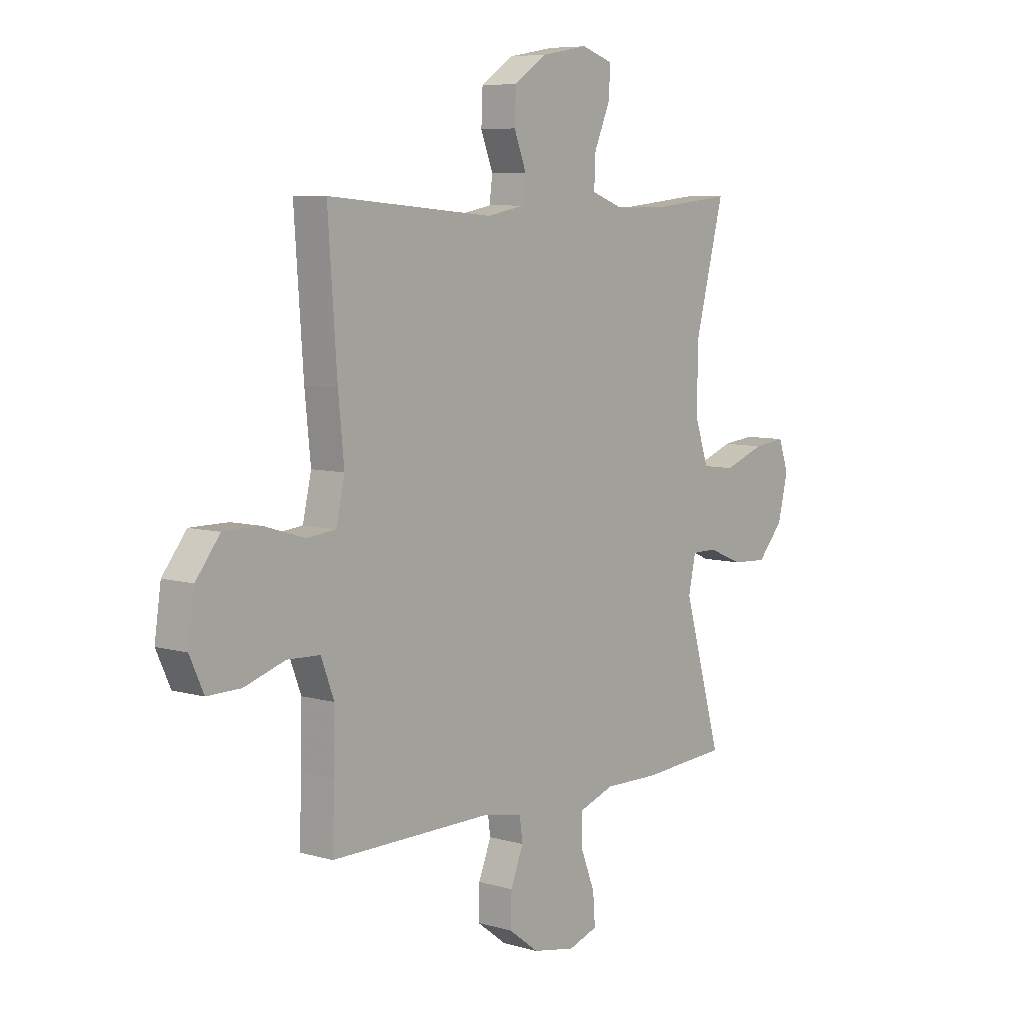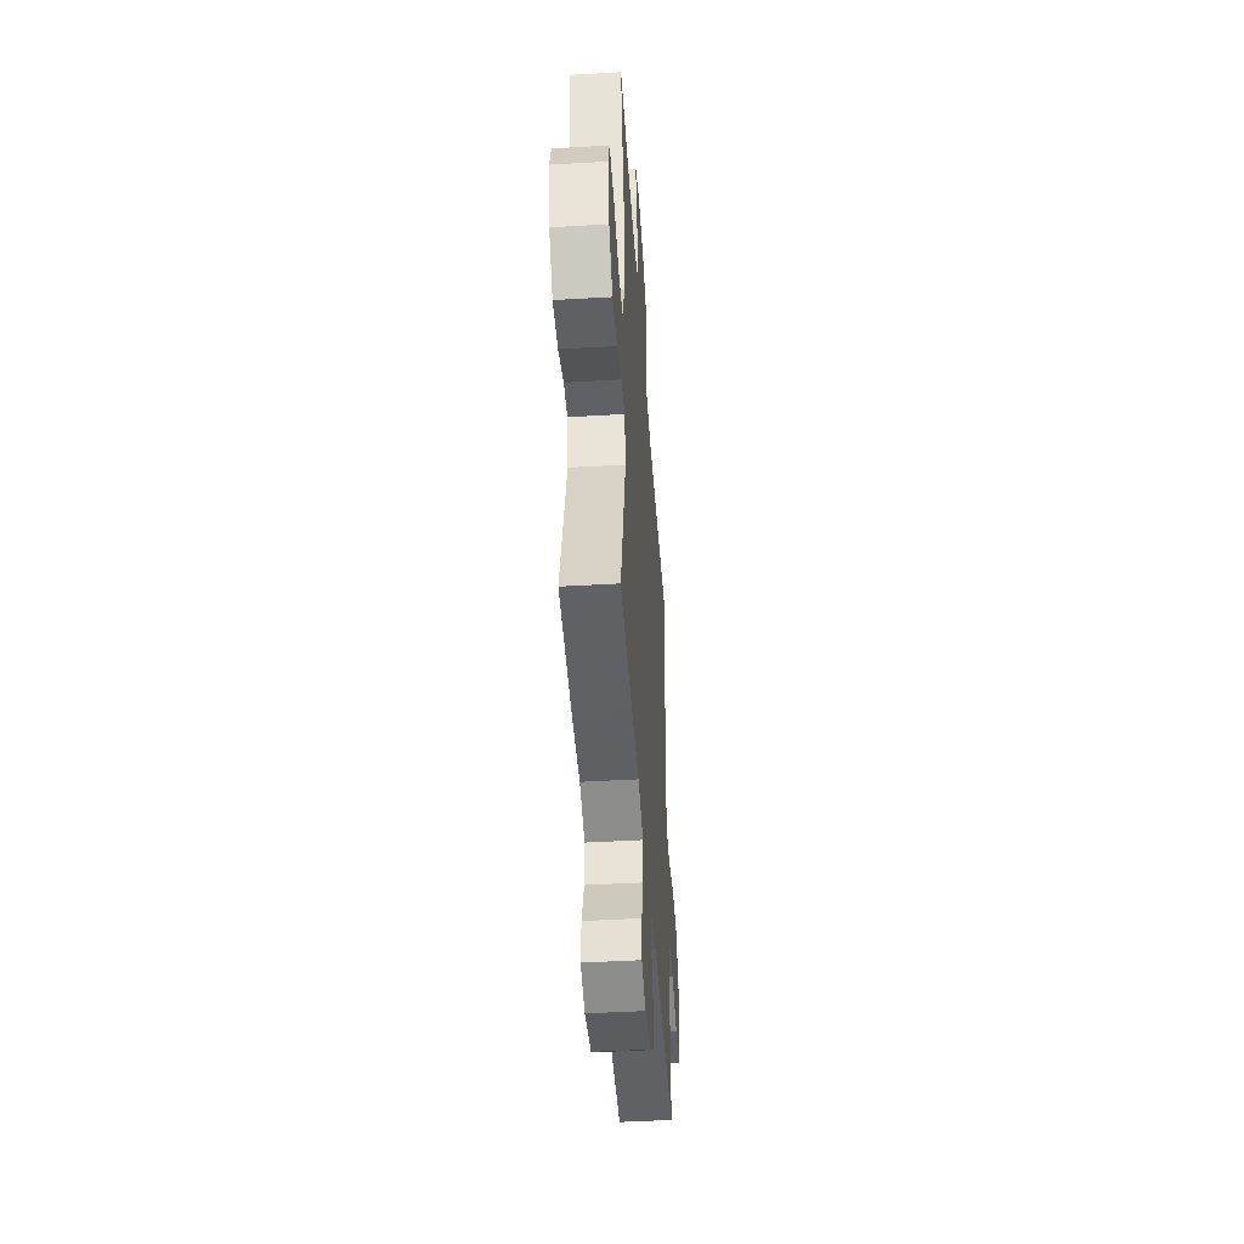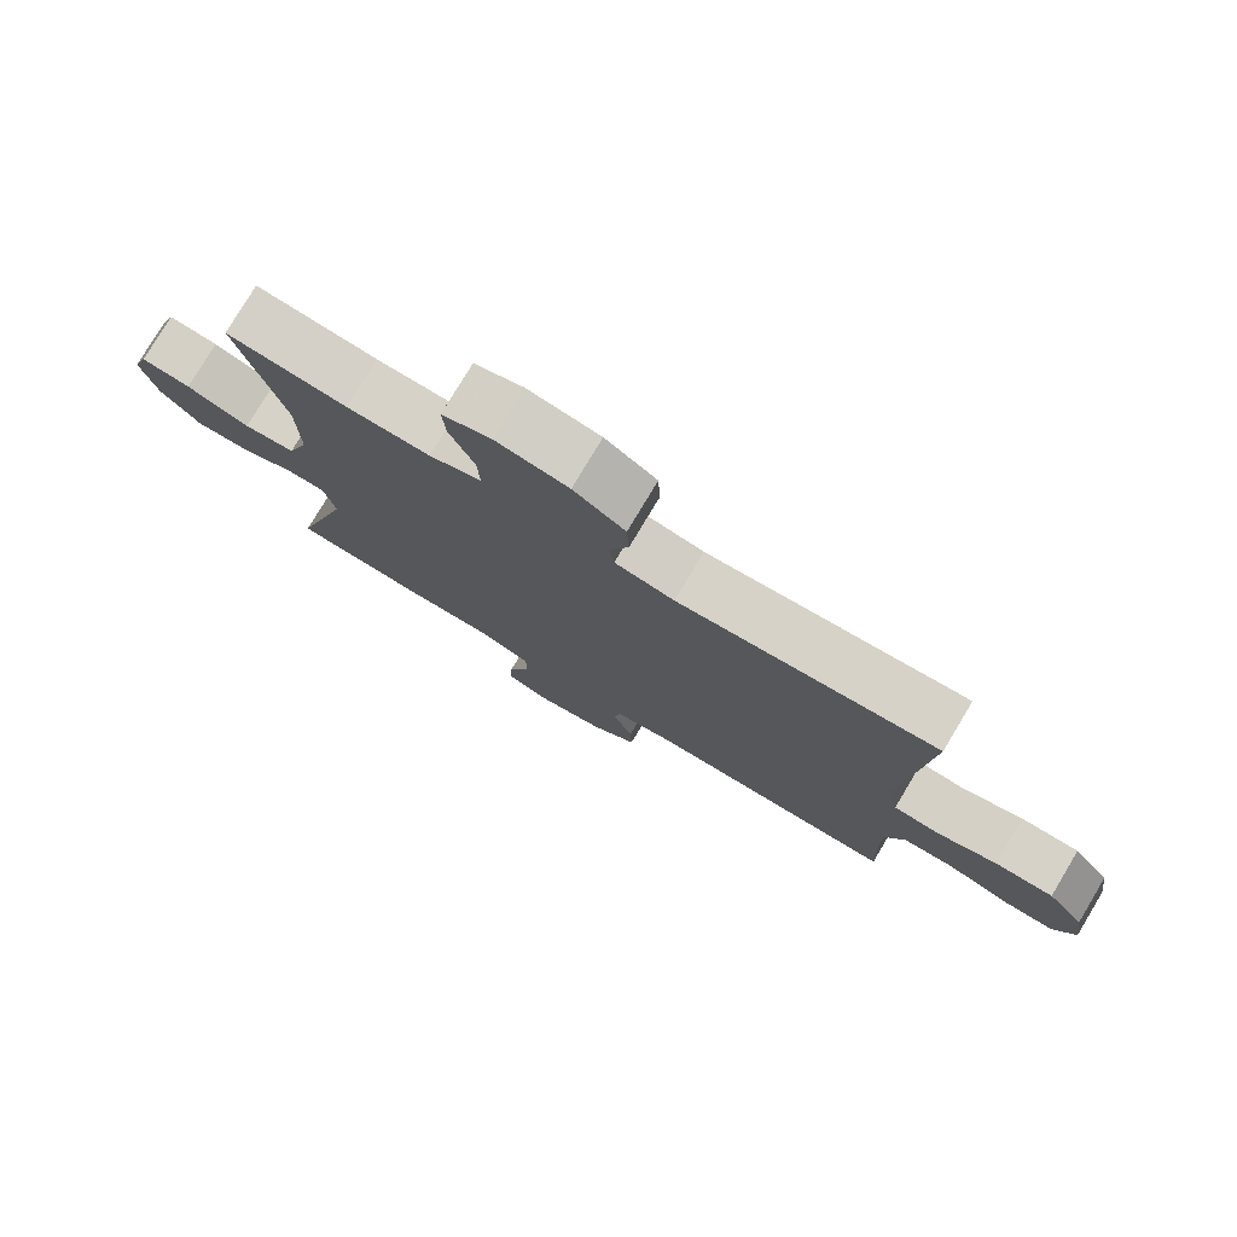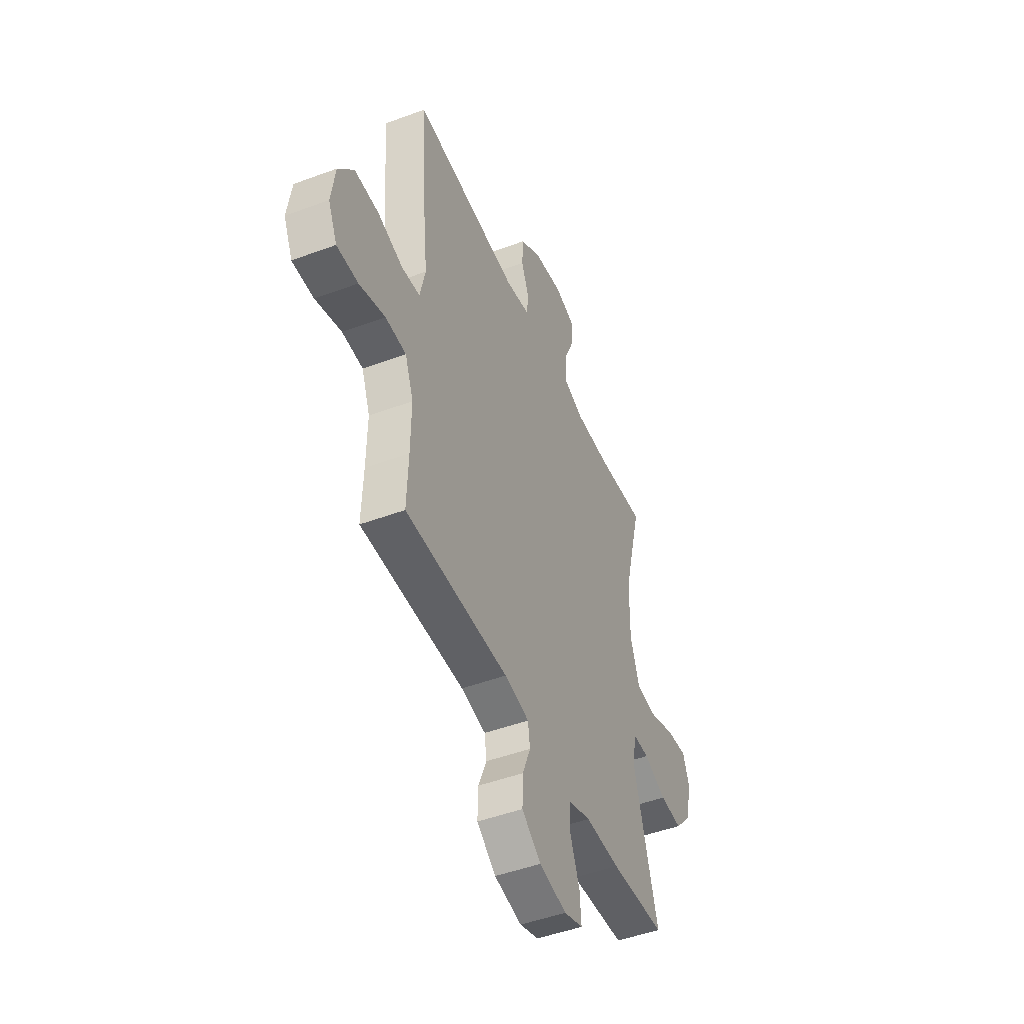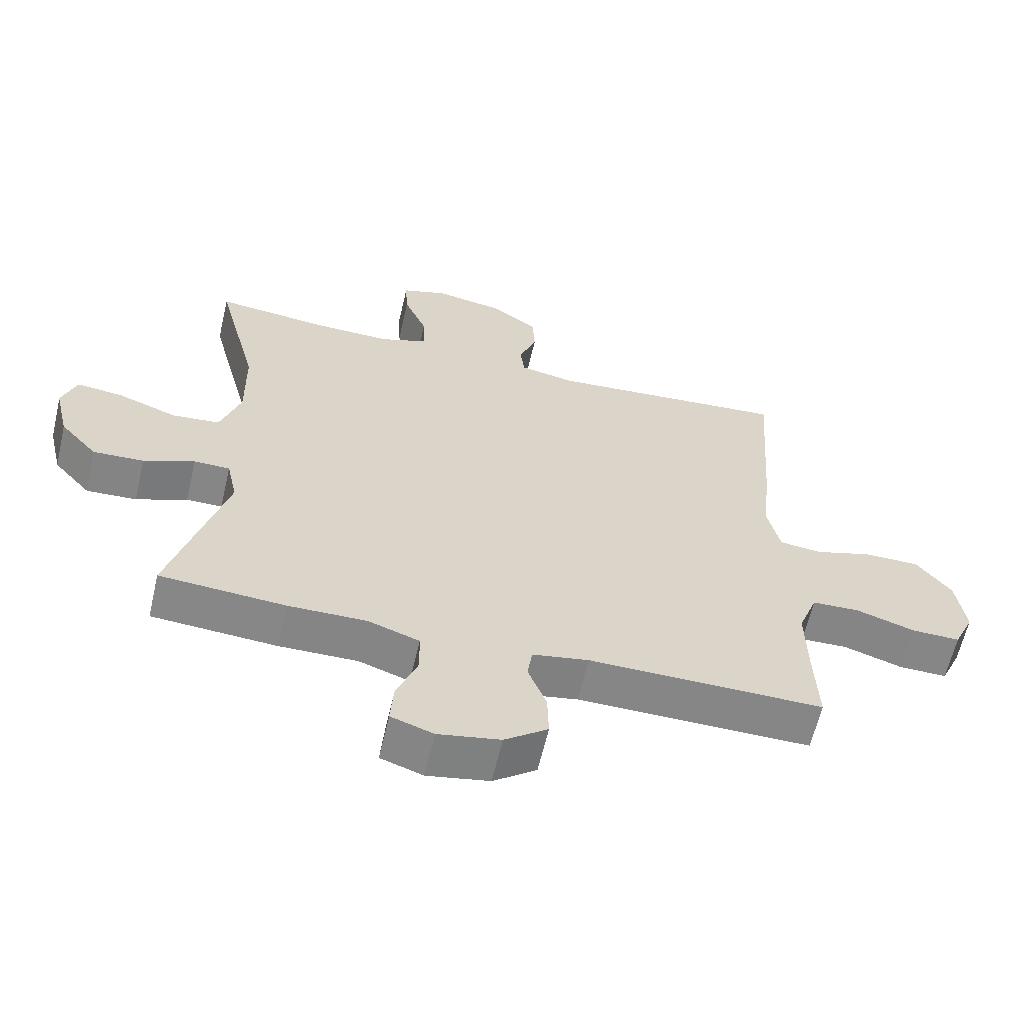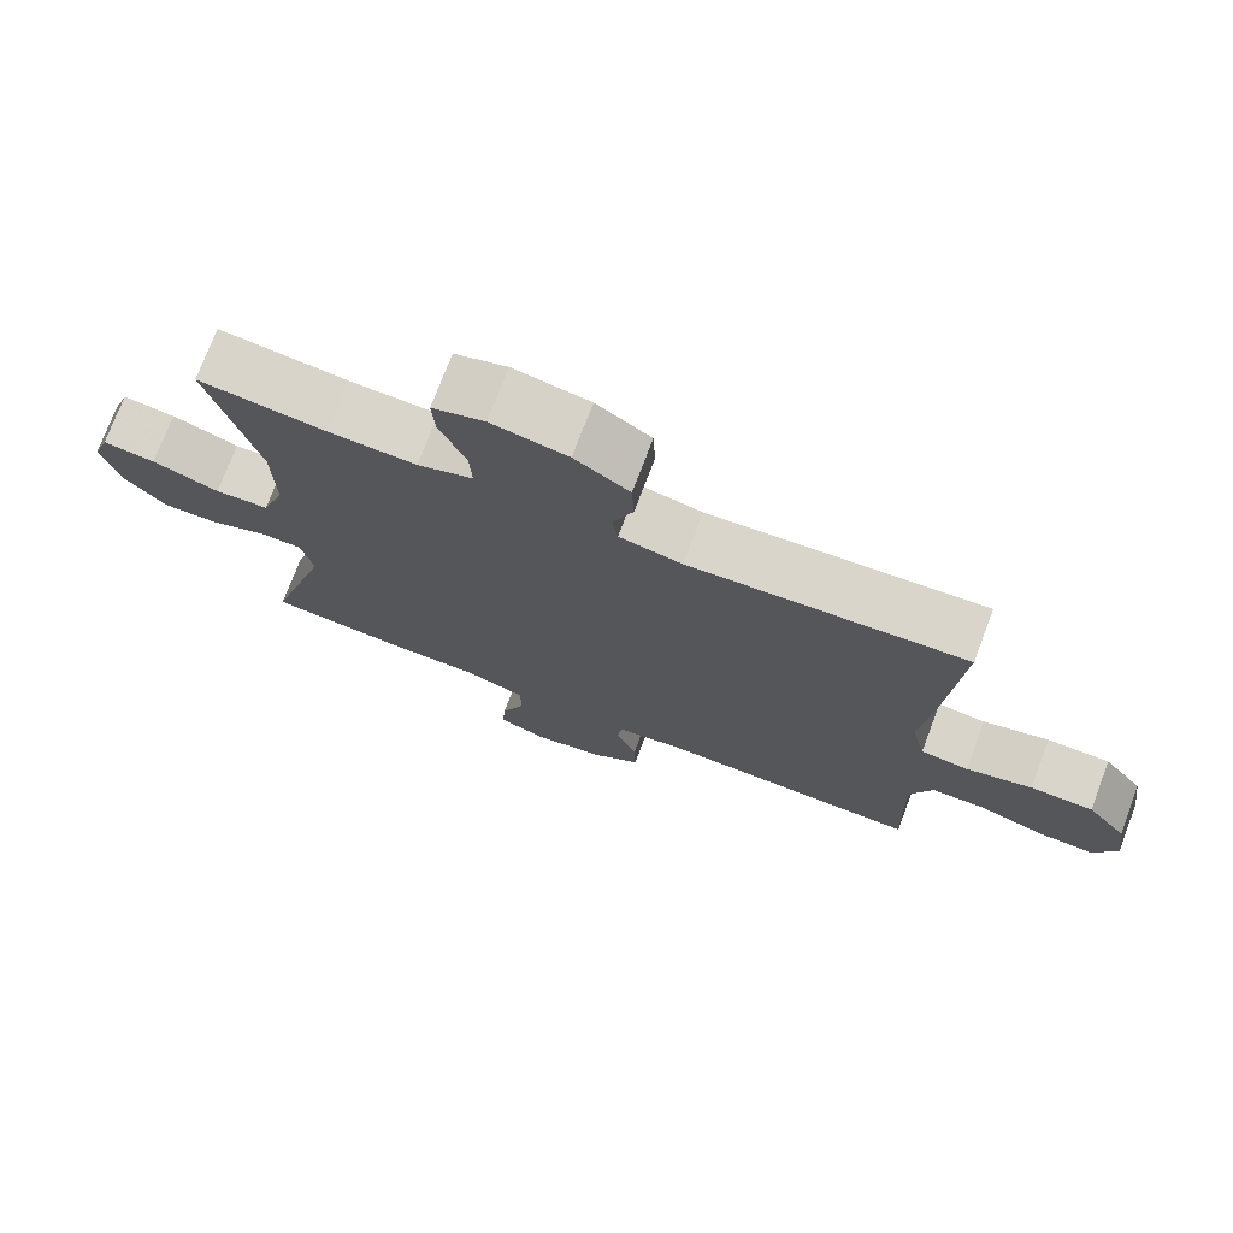
<metadata>
{"format":"obj","ext":"obj","renderer":"f3d","projection":"perspective","resolution":1024,"background":"white","views":[{"elev":7.1,"azim":-50.1,"up":"+Z"},{"elev":-45.6,"azim":93.9,"up":"+Z"},{"elev":78.0,"azim":-149.1,"up":"+Z"},{"elev":-47.8,"azim":-67.3,"up":"+Z"},{"elev":-62.0,"azim":167.0,"up":"+Z"},{"elev":74.6,"azim":-159.2,"up":"+Z"}]}
</metadata>
<code>
v -0.5 0.07 0.5
v -0.133 0.07 0.469
v -0.049 0.07 0.485
v -0.042 0.07 0.537
v -0.069 0.07 0.607
v -0.066 0.07 0.677
v 0.007 0.07 0.726
v 0.109 0.07 0.744
v 0.179 0.07 0.721
v 0.175 0.07 0.656
v 0.14 0.07 0.574
v 0.137 0.07 0.507
v 0.211 0.07 0.48
v 0.329 0.07 0.482
v 0.5 0.07 0.5
v 0.436 0.07 0.251
v 0.434 0.07 0.112
v 0.465 0.07 0.02
v 0.538 0.07 0.013
v 0.628 0.07 0.046
v 0.699 0.07 0.054
v 0.721 0.07 -0.009
v 0.699 0.07 -0.102
v 0.642 0.07 -0.166
v 0.565 0.07 -0.162
v 0.487 0.07 -0.13
v 0.432 0.07 -0.13
v 0.416 0.07 -0.205
v 0.5 0.07 -0.5
v 0.309 0.07 -0.513
v 0.189 0.07 -0.511
v 0.111 0.07 -0.538
v 0.11 0.07 -0.604
v 0.142 0.07 -0.686
v 0.147 0.07 -0.752
v 0.082 0.07 -0.774
v -0.013 0.07 -0.756
v -0.079 0.07 -0.706
v -0.077 0.07 -0.636
v -0.049 0.07 -0.565
v -0.056 0.07 -0.514
v -0.142 0.07 -0.498
v -0.5 0.07 -0.5
v -0.495 0.07 -0.375
v -0.493 0.07 -0.257
v -0.522 0.07 -0.181
v -0.594 0.07 -0.178
v -0.684 0.07 -0.207
v -0.758 0.07 -0.208
v -0.789 0.07 -0.14
v -0.775 0.07 -0.043
v -0.722 0.07 0.025
v -0.638 0.07 0.025
v -0.55 0.07 -0.002
v -0.486 0.07 0.005
v -0.467 0.07 0.089
v -0.48 0.07 0.217
v -0.5 0 0.5
v -0.133 0 0.469
v -0.049 0 0.485
v -0.042 0 0.537
v -0.069 0 0.607
v -0.066 0 0.677
v 0.007 0 0.726
v 0.109 0 0.744
v 0.179 0 0.721
v 0.175 0 0.656
v 0.14 0 0.574
v 0.137 0 0.507
v 0.211 0 0.48
v 0.329 0 0.482
v 0.5 0 0.5
v 0.436 0 0.251
v 0.434 0 0.112
v 0.465 0 0.02
v 0.538 0 0.013
v 0.628 0 0.046
v 0.699 0 0.054
v 0.721 0 -0.009
v 0.699 0 -0.102
v 0.642 0 -0.166
v 0.565 0 -0.162
v 0.487 0 -0.13
v 0.432 0 -0.13
v 0.416 0 -0.205
v 0.5 0 -0.5
v 0.309 0 -0.513
v 0.189 0 -0.511
v 0.111 0 -0.538
v 0.11 0 -0.604
v 0.142 0 -0.686
v 0.147 0 -0.752
v 0.082 0 -0.774
v -0.013 0 -0.756
v -0.079 0 -0.706
v -0.077 0 -0.636
v -0.049 0 -0.565
v -0.056 0 -0.514
v -0.142 0 -0.498
v -0.5 0 -0.5
v -0.495 0 -0.375
v -0.493 0 -0.257
v -0.522 0 -0.181
v -0.594 0 -0.178
v -0.684 0 -0.207
v -0.758 0 -0.208
v -0.789 0 -0.14
v -0.775 0 -0.043
v -0.722 0 0.025
v -0.638 0 0.025
v -0.55 0 -0.002
v -0.486 0 0.005
v -0.467 0 0.089
v -0.48 0 0.217
f 56 57 1 2
f 55 56 2 3
f 51 52 53 54
f 51 54 55
f 50 51 55
f 47 48 49 50
f 46 47 50 55
f 45 46 55 3
f 42 43 44
f 41 42 44 45
f 37 38 39 40
f 37 40 41
f 36 37 41
f 33 34 35 36
f 32 33 36 41
f 31 32 41 45
f 28 29 30 31
f 27 28 31 45
f 23 24 25 26
f 23 26 27
f 22 23 27
f 19 20 21 22
f 18 19 22 27
f 17 18 27 45
f 14 15 16
f 13 14 16 17
f 12 13 17 45
f 8 9 10 11
f 4 5 6 7
f 3 4 7 8
f 11 12 45
f 3 8 11 45
f 59 58 114 113
f 60 59 113 112
f 111 110 109 108
f 112 111 108
f 112 108 107
f 107 106 105 104
f 112 107 104 103
f 60 112 103 102
f 101 100 99
f 102 101 99 98
f 97 96 95 94
f 98 97 94
f 98 94 93
f 93 92 91 90
f 98 93 90 89
f 102 98 89 88
f 88 87 86 85
f 102 88 85 84
f 83 82 81 80
f 84 83 80
f 84 80 79
f 79 78 77 76
f 84 79 76 75
f 102 84 75 74
f 73 72 71
f 74 73 71 70
f 102 74 70 69
f 68 67 66 65
f 64 63 62 61
f 65 64 61 60
f 102 69 68
f 102 68 65 60
f 1 58 59 2
f 2 59 60 3
f 3 60 61 4
f 4 61 62 5
f 5 62 63 6
f 6 63 64 7
f 7 64 65 8
f 8 65 66 9
f 9 66 67 10
f 10 67 68 11
f 11 68 69 12
f 12 69 70 13
f 13 70 71 14
f 14 71 72 15
f 15 72 73 16
f 16 73 74 17
f 17 74 75 18
f 18 75 76 19
f 19 76 77 20
f 20 77 78 21
f 21 78 79 22
f 22 79 80 23
f 23 80 81 24
f 24 81 82 25
f 25 82 83 26
f 26 83 84 27
f 27 84 85 28
f 28 85 86 29
f 29 86 87 30
f 30 87 88 31
f 31 88 89 32
f 32 89 90 33
f 33 90 91 34
f 34 91 92 35
f 35 92 93 36
f 36 93 94 37
f 37 94 95 38
f 38 95 96 39
f 39 96 97 40
f 40 97 98 41
f 41 98 99 42
f 42 99 100 43
f 43 100 101 44
f 44 101 102 45
f 45 102 103 46
f 46 103 104 47
f 47 104 105 48
f 48 105 106 49
f 49 106 107 50
f 50 107 108 51
f 51 108 109 52
f 52 109 110 53
f 53 110 111 54
f 54 111 112 55
f 55 112 113 56
f 56 113 114 57
f 57 114 58 1

</code>
